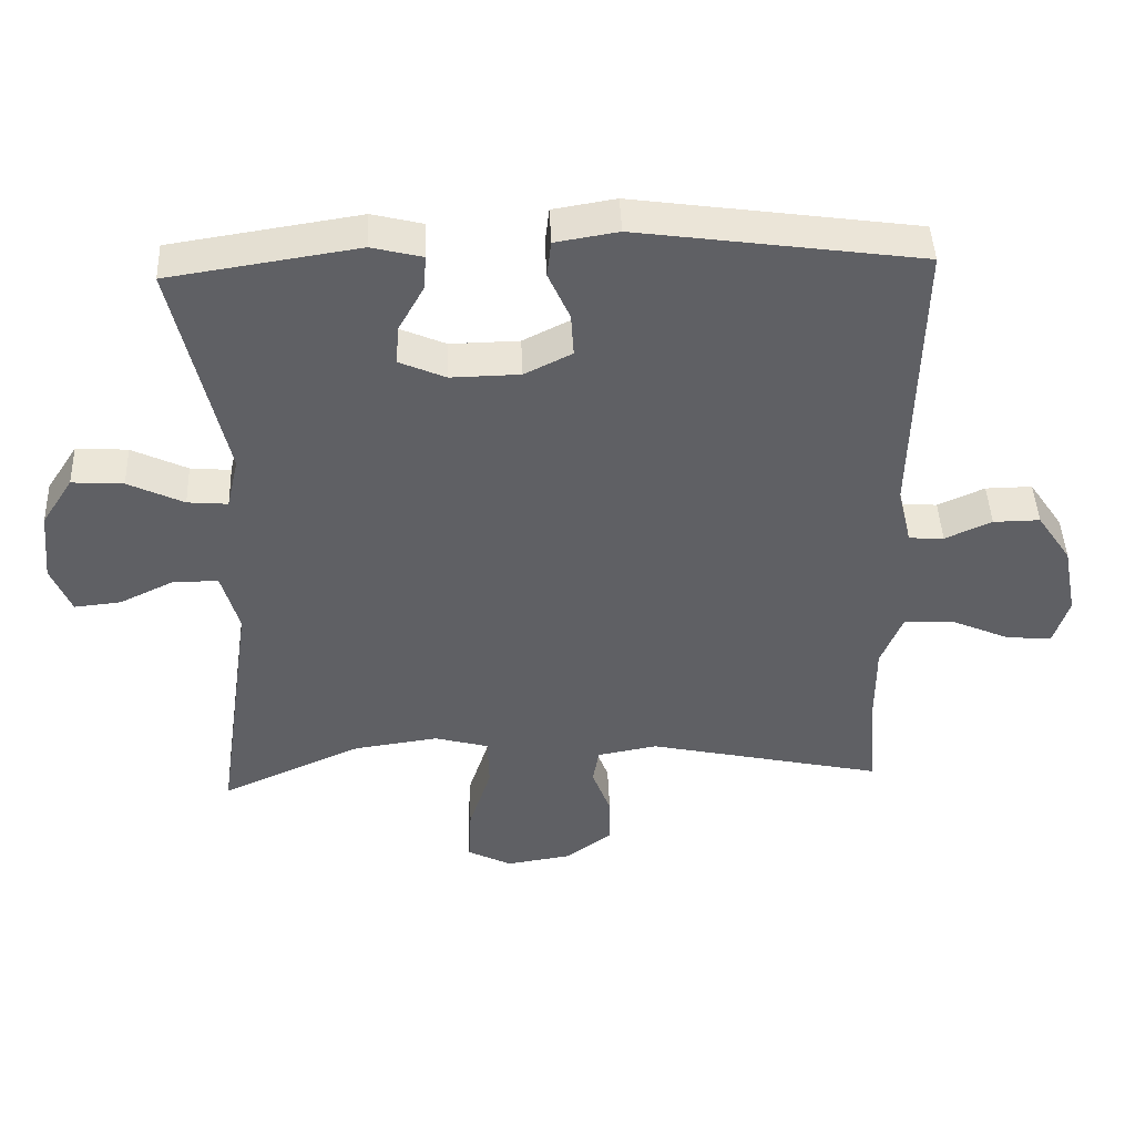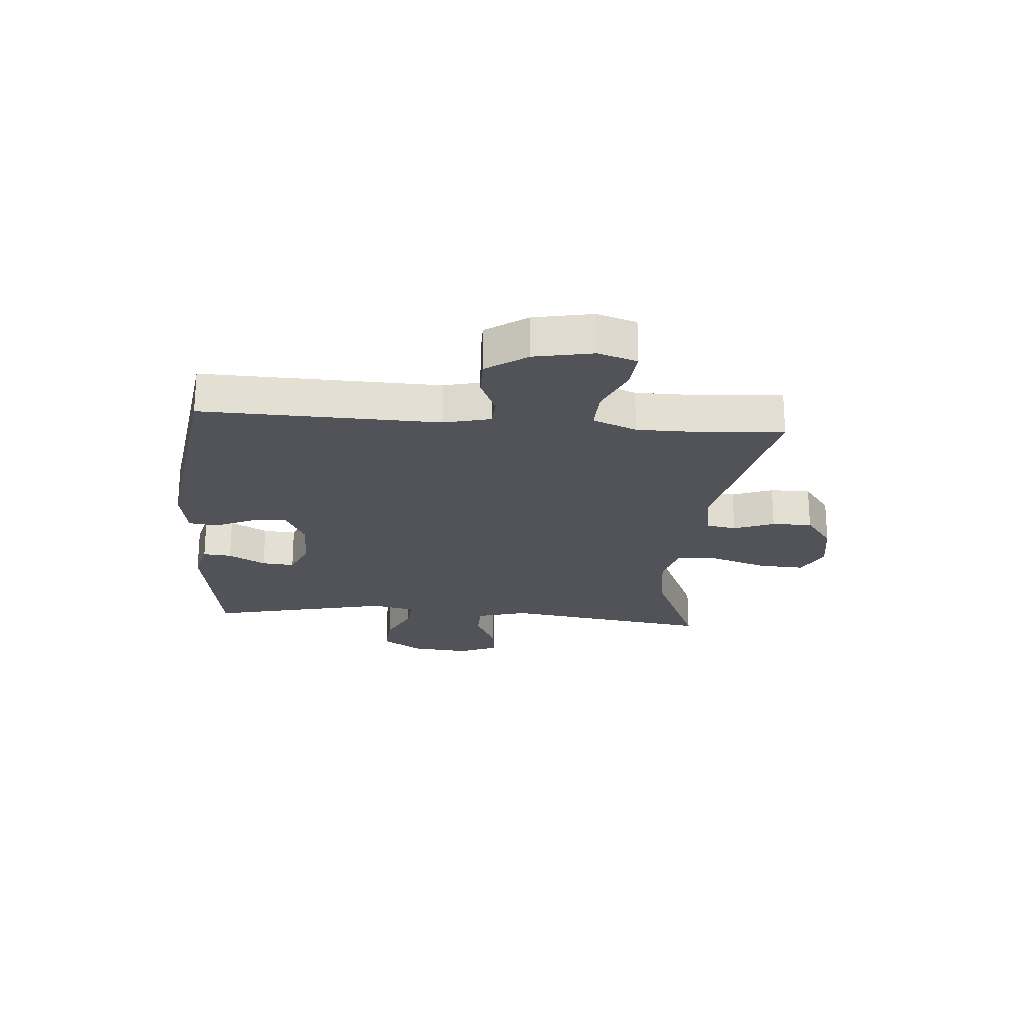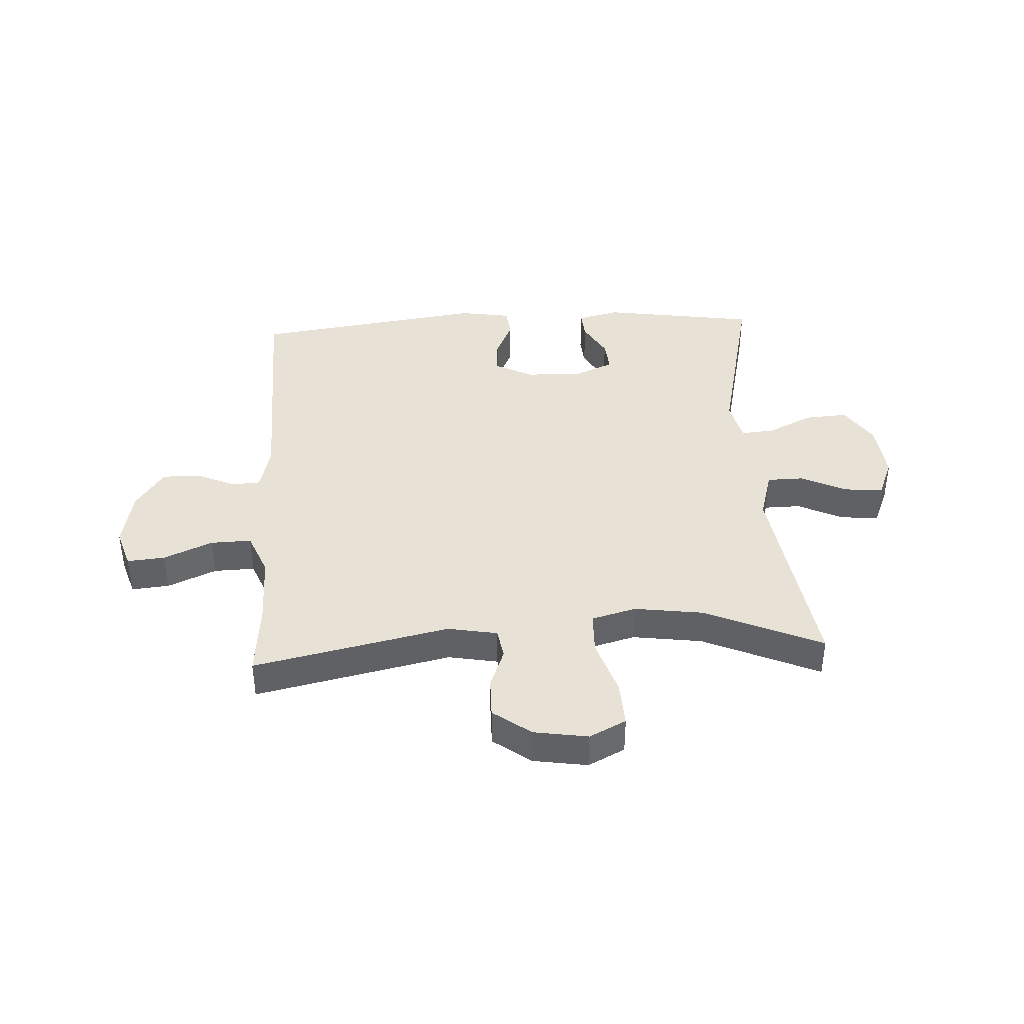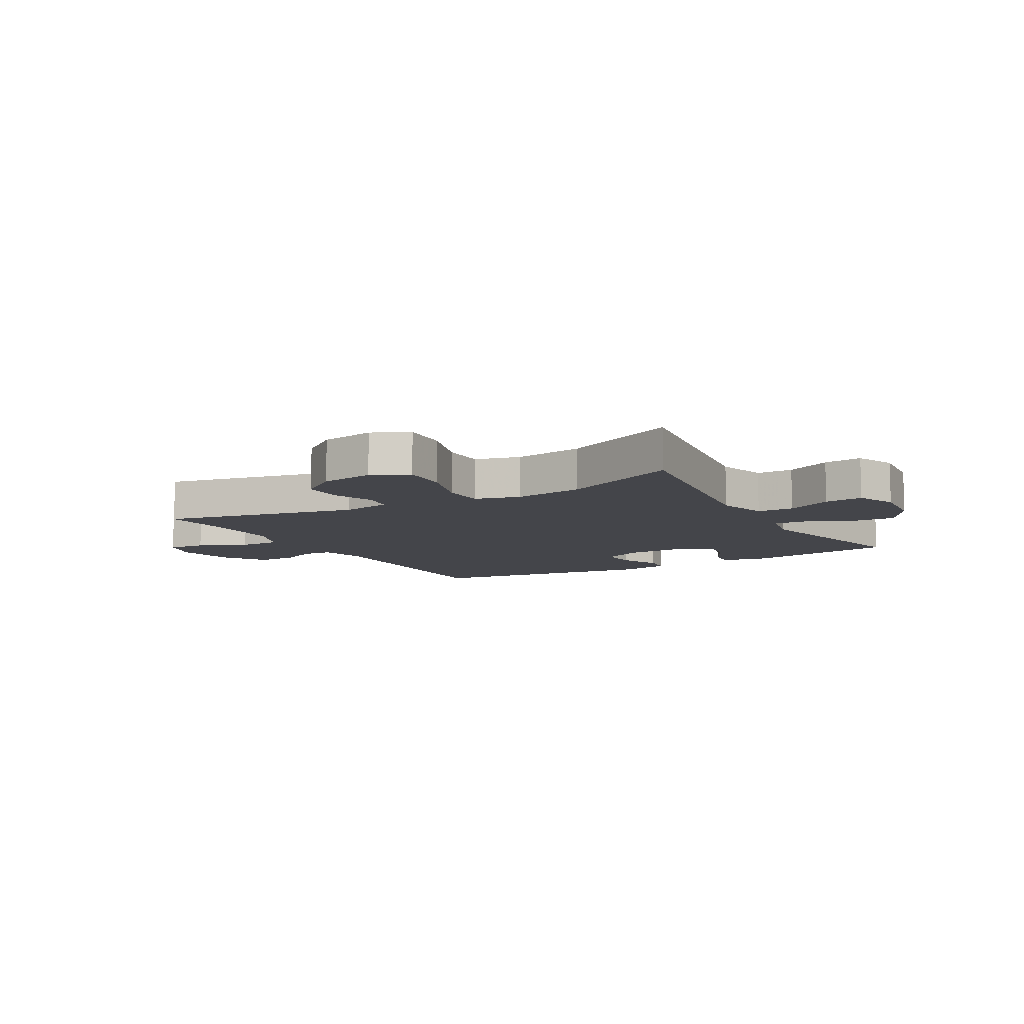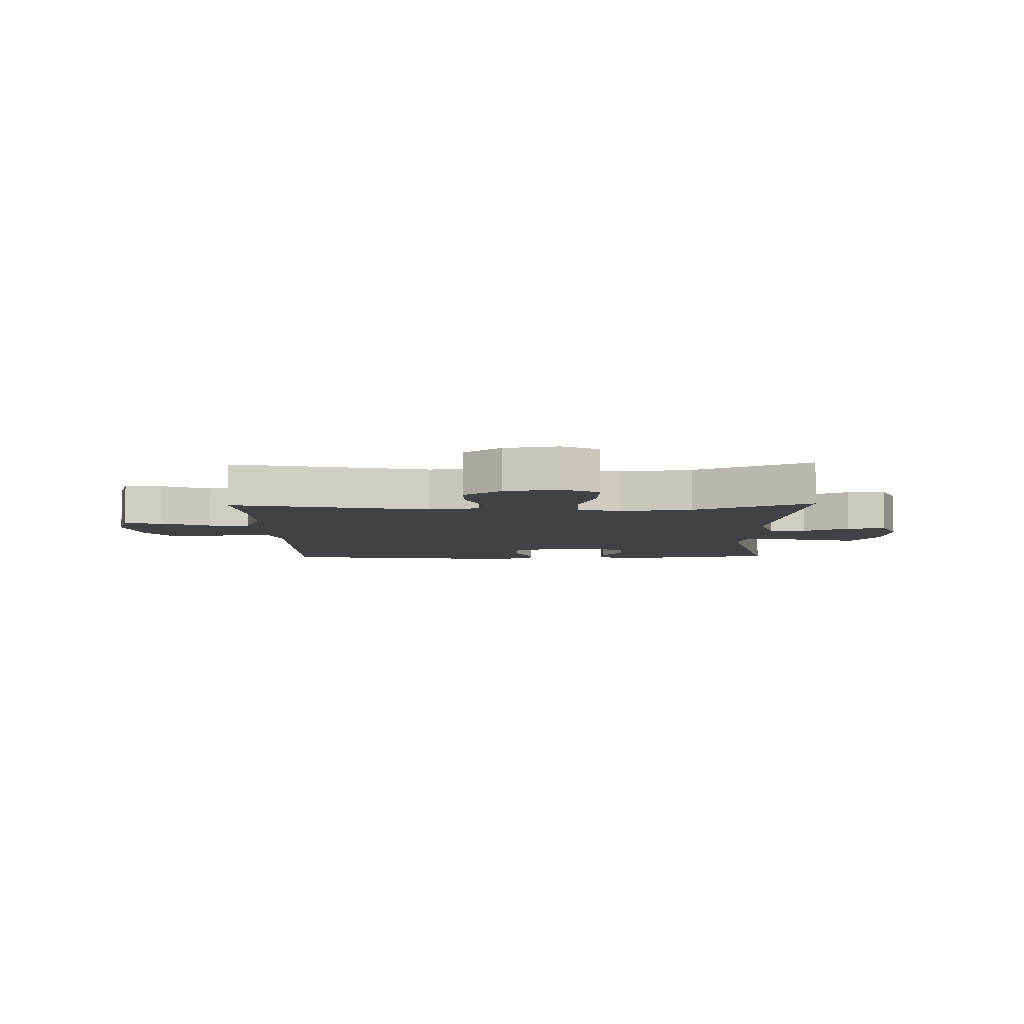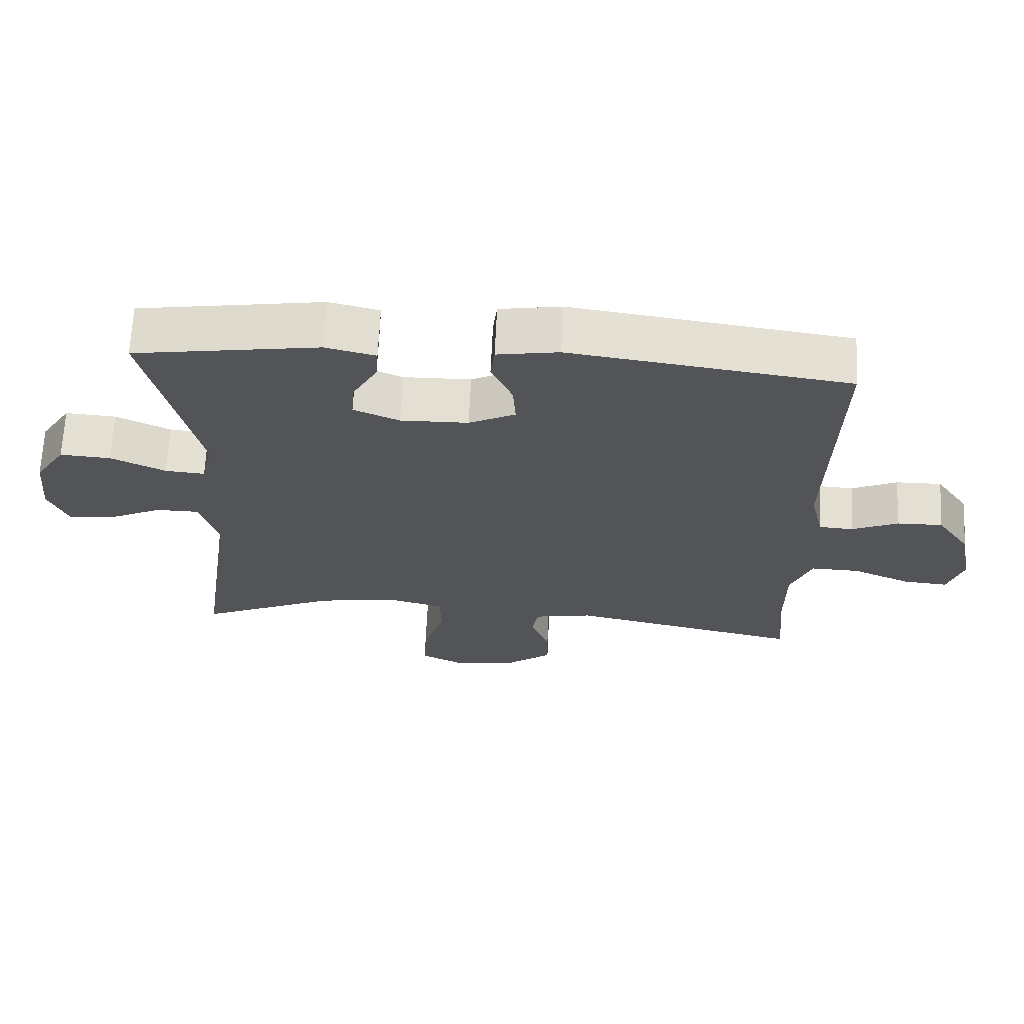
<metadata>
{"format":"obj","ext":"obj","renderer":"f3d","projection":"perspective","resolution":1024,"background":"white","views":[{"elev":44.5,"azim":-2.3,"up":"+Z"},{"elev":-22.7,"azim":85.3,"up":"+Y"},{"elev":40.1,"azim":176.8,"up":"+Y"},{"elev":-9.2,"azim":-150.0,"up":"+Y"},{"elev":-6.4,"azim":-178.5,"up":"+Y"},{"elev":66.5,"azim":2.7,"up":"+Z"}]}
</metadata>
<code>
v -0.5 0.07 -0.5
v -0.447 0.07 -0.132
v -0.472 0.07 -0.044
v -0.536 0.07 -0.043
v -0.615 0.07 -0.081
v -0.682 0.07 -0.088
v -0.711 0.07 -0.019
v -0.701 0.07 0.083
v -0.656 0.07 0.153
v -0.582 0.07 0.148
v -0.502 0.07 0.11
v -0.444 0.07 0.105
v -0.427 0.07 0.18
v -0.5 0.07 0.5
v -0.229 0.07 0.542
v -0.156 0.07 0.524
v -0.16 0.07 0.474
v -0.196 0.07 0.409
v -0.201 0.07 0.352
v -0.134 0.07 0.323
v -0.035 0.07 0.325
v 0.033 0.07 0.359
v 0.029 0.07 0.421
v -0.002 0.07 0.49
v 0.004 0.07 0.542
v 0.094 0.07 0.557
v 0.5 0.07 0.5
v 0.49 0.07 0.085
v 0.51 0.07 0.003
v 0.56 0.07 0
v 0.627 0.07 0.03
v 0.694 0.07 0.031
v 0.743 0.07 -0.041
v 0.763 0.07 -0.144
v 0.741 0.07 -0.213
v 0.675 0.07 -0.207
v 0.59 0.07 -0.17
v 0.519 0.07 -0.168
v 0.488 0.07 -0.245
v 0.488 0.07 -0.369
v 0.5 0.07 -0.5
v 0.159 0.07 -0.426
v 0.073 0.07 -0.442
v 0.064 0.07 -0.494
v 0.091 0.07 -0.565
v 0.092 0.07 -0.635
v 0.026 0.07 -0.684
v -0.068 0.07 -0.699
v -0.132 0.07 -0.667
v -0.128 0.07 -0.586
v -0.096 0.07 -0.488
v -0.098 0.07 -0.414
v -0.176 0.07 -0.393
v -0.297 0.07 -0.41
v -0.5 0 -0.5
v -0.447 0 -0.132
v -0.472 0 -0.044
v -0.536 0 -0.043
v -0.615 0 -0.081
v -0.682 0 -0.088
v -0.711 0 -0.019
v -0.701 0 0.083
v -0.656 0 0.153
v -0.582 0 0.148
v -0.502 0 0.11
v -0.444 0 0.105
v -0.427 0 0.18
v -0.5 0 0.5
v -0.229 0 0.542
v -0.156 0 0.524
v -0.16 0 0.474
v -0.196 0 0.409
v -0.201 0 0.352
v -0.134 0 0.323
v -0.035 0 0.325
v 0.033 0 0.359
v 0.029 0 0.421
v -0.002 0 0.49
v 0.004 0 0.542
v 0.094 0 0.557
v 0.5 0 0.5
v 0.49 0 0.085
v 0.51 0 0.003
v 0.56 0 0
v 0.627 0 0.03
v 0.694 0 0.031
v 0.743 0 -0.041
v 0.763 0 -0.144
v 0.741 0 -0.213
v 0.675 0 -0.207
v 0.59 0 -0.17
v 0.519 0 -0.168
v 0.488 0 -0.245
v 0.488 0 -0.369
v 0.5 0 -0.5
v 0.159 0 -0.426
v 0.073 0 -0.442
v 0.064 0 -0.494
v 0.091 0 -0.565
v 0.092 0 -0.635
v 0.026 0 -0.684
v -0.068 0 -0.699
v -0.132 0 -0.667
v -0.128 0 -0.586
v -0.096 0 -0.488
v -0.098 0 -0.414
v -0.176 0 -0.393
v -0.297 0 -0.41
f 48 49 50 51
f 48 51 52
f 47 48 52
f 44 45 46 47
f 43 44 47 52
f 42 43 52 53
f 40 41 42
f 39 40 42 53
f 34 35 36 37
f 34 37 38
f 33 34 38
f 30 31 32 33
f 29 30 33 38
f 28 29 38 39
f 26 27 28
f 23 24 25 26
f 22 23 26 28
f 21 22 28 39
f 15 16 17 18
f 13 14 15 18
f 12 13 18 19
f 8 9 10 11
f 8 11 12
f 7 8 12
f 4 5 6 7
f 3 4 7 12
f 2 3 12 19
f 54 1 2 19
f 20 21 39 53
f 19 20 53 54
f 105 104 103 102
f 106 105 102
f 106 102 101
f 101 100 99 98
f 106 101 98 97
f 107 106 97 96
f 96 95 94
f 107 96 94 93
f 91 90 89 88
f 92 91 88
f 92 88 87
f 87 86 85 84
f 92 87 84 83
f 93 92 83 82
f 82 81 80
f 80 79 78 77
f 82 80 77 76
f 93 82 76 75
f 72 71 70 69
f 72 69 68 67
f 73 72 67 66
f 65 64 63 62
f 66 65 62
f 66 62 61
f 61 60 59 58
f 66 61 58 57
f 73 66 57 56
f 73 56 55 108
f 107 93 75 74
f 108 107 74 73
f 1 55 56 2
f 2 56 57 3
f 3 57 58 4
f 4 58 59 5
f 5 59 60 6
f 6 60 61 7
f 7 61 62 8
f 8 62 63 9
f 9 63 64 10
f 10 64 65 11
f 11 65 66 12
f 12 66 67 13
f 13 67 68 14
f 14 68 69 15
f 15 69 70 16
f 16 70 71 17
f 17 71 72 18
f 18 72 73 19
f 19 73 74 20
f 20 74 75 21
f 21 75 76 22
f 22 76 77 23
f 23 77 78 24
f 24 78 79 25
f 25 79 80 26
f 26 80 81 27
f 27 81 82 28
f 28 82 83 29
f 29 83 84 30
f 30 84 85 31
f 31 85 86 32
f 32 86 87 33
f 33 87 88 34
f 34 88 89 35
f 35 89 90 36
f 36 90 91 37
f 37 91 92 38
f 38 92 93 39
f 39 93 94 40
f 40 94 95 41
f 41 95 96 42
f 42 96 97 43
f 43 97 98 44
f 44 98 99 45
f 45 99 100 46
f 46 100 101 47
f 47 101 102 48
f 48 102 103 49
f 49 103 104 50
f 50 104 105 51
f 51 105 106 52
f 52 106 107 53
f 53 107 108 54
f 54 108 55 1

</code>
